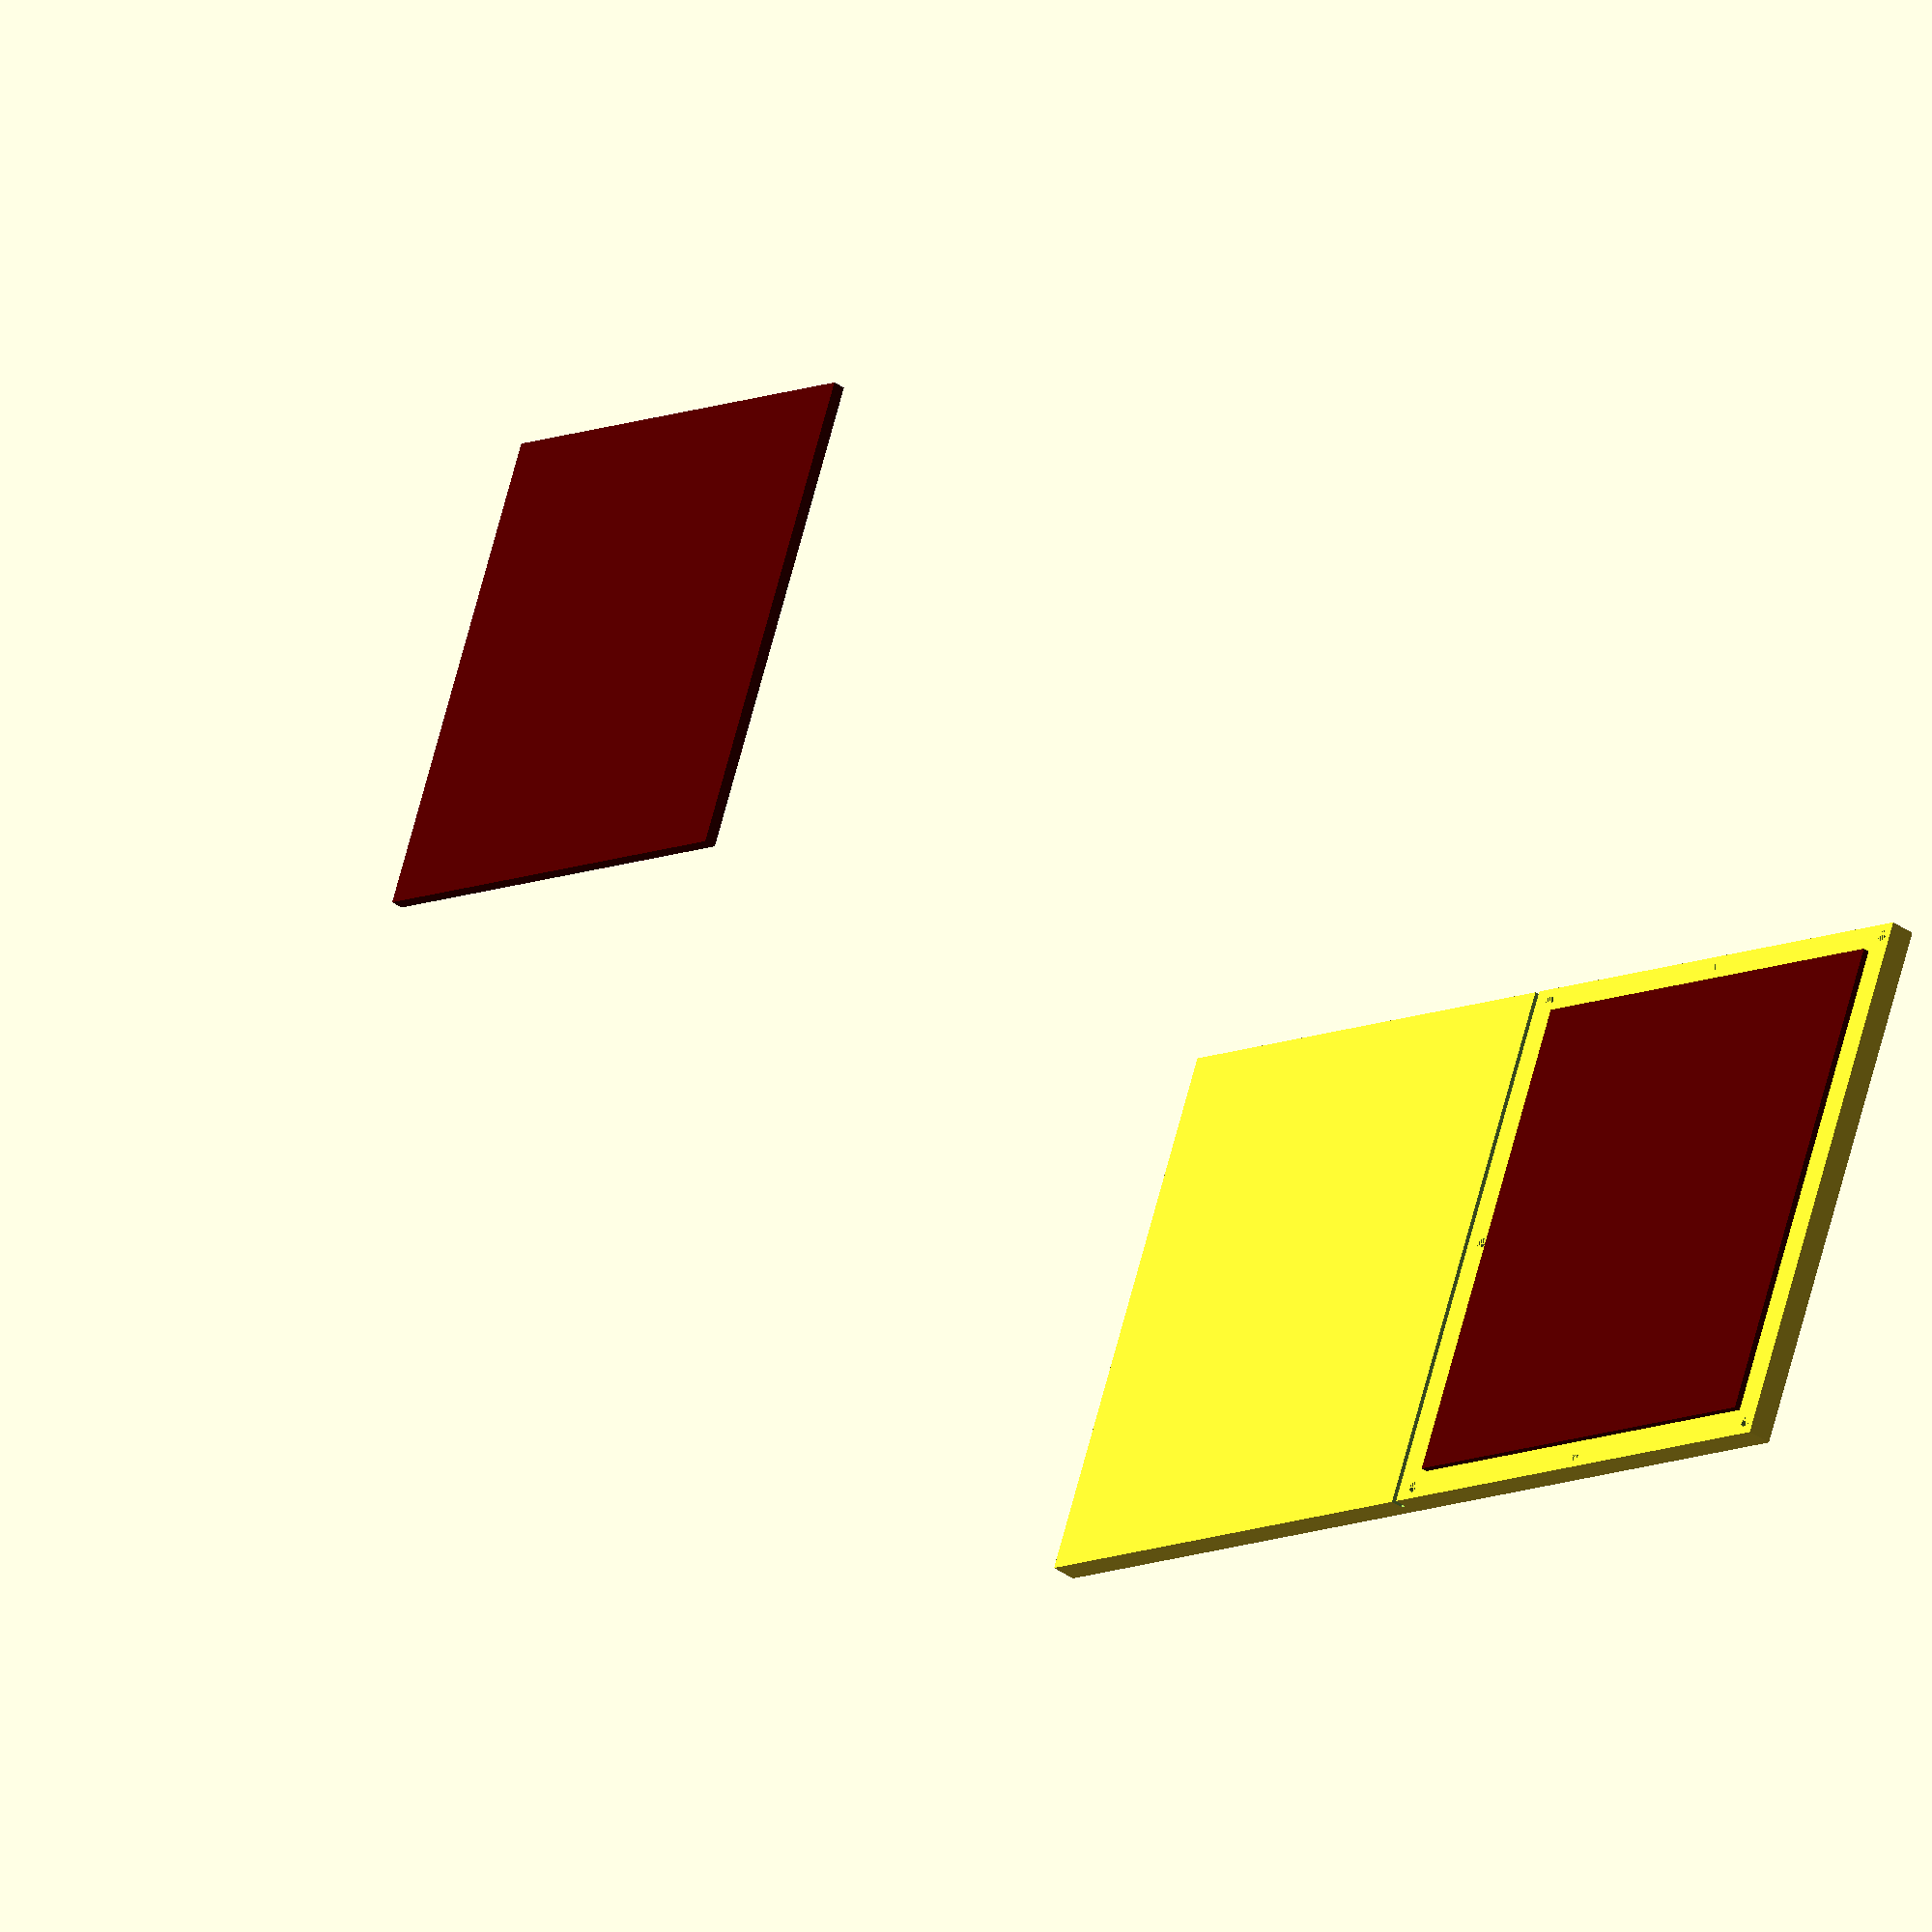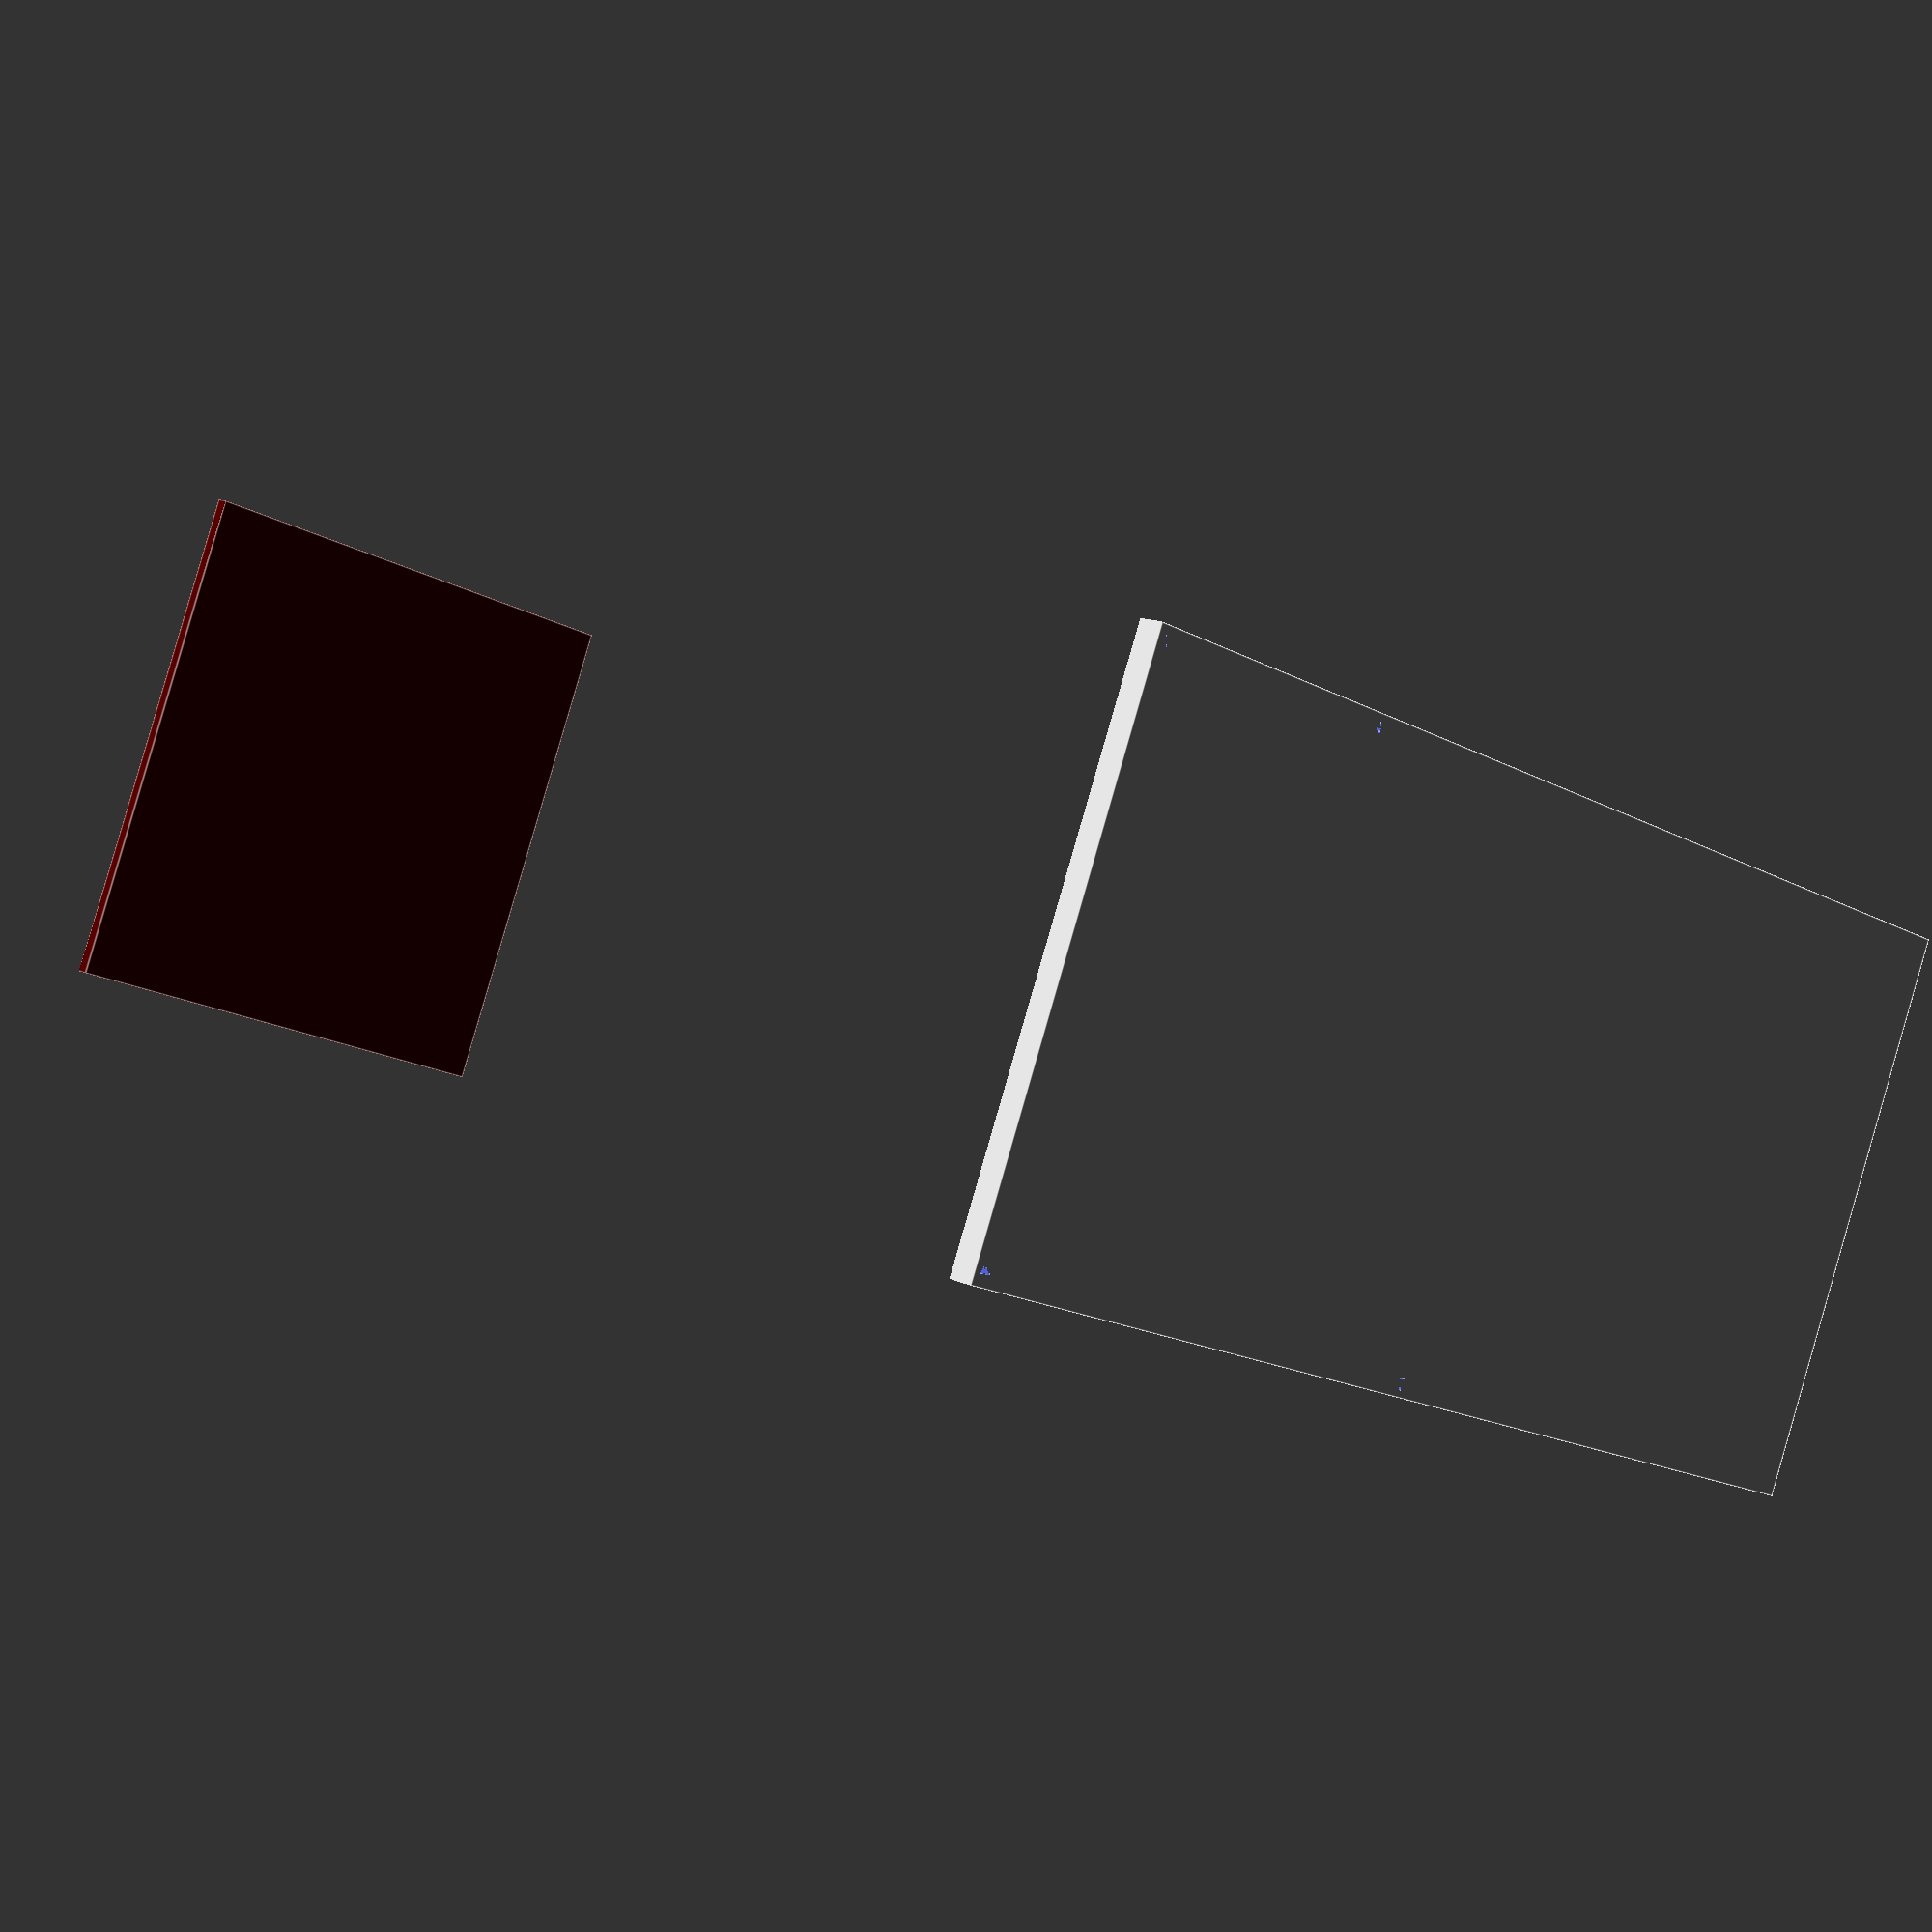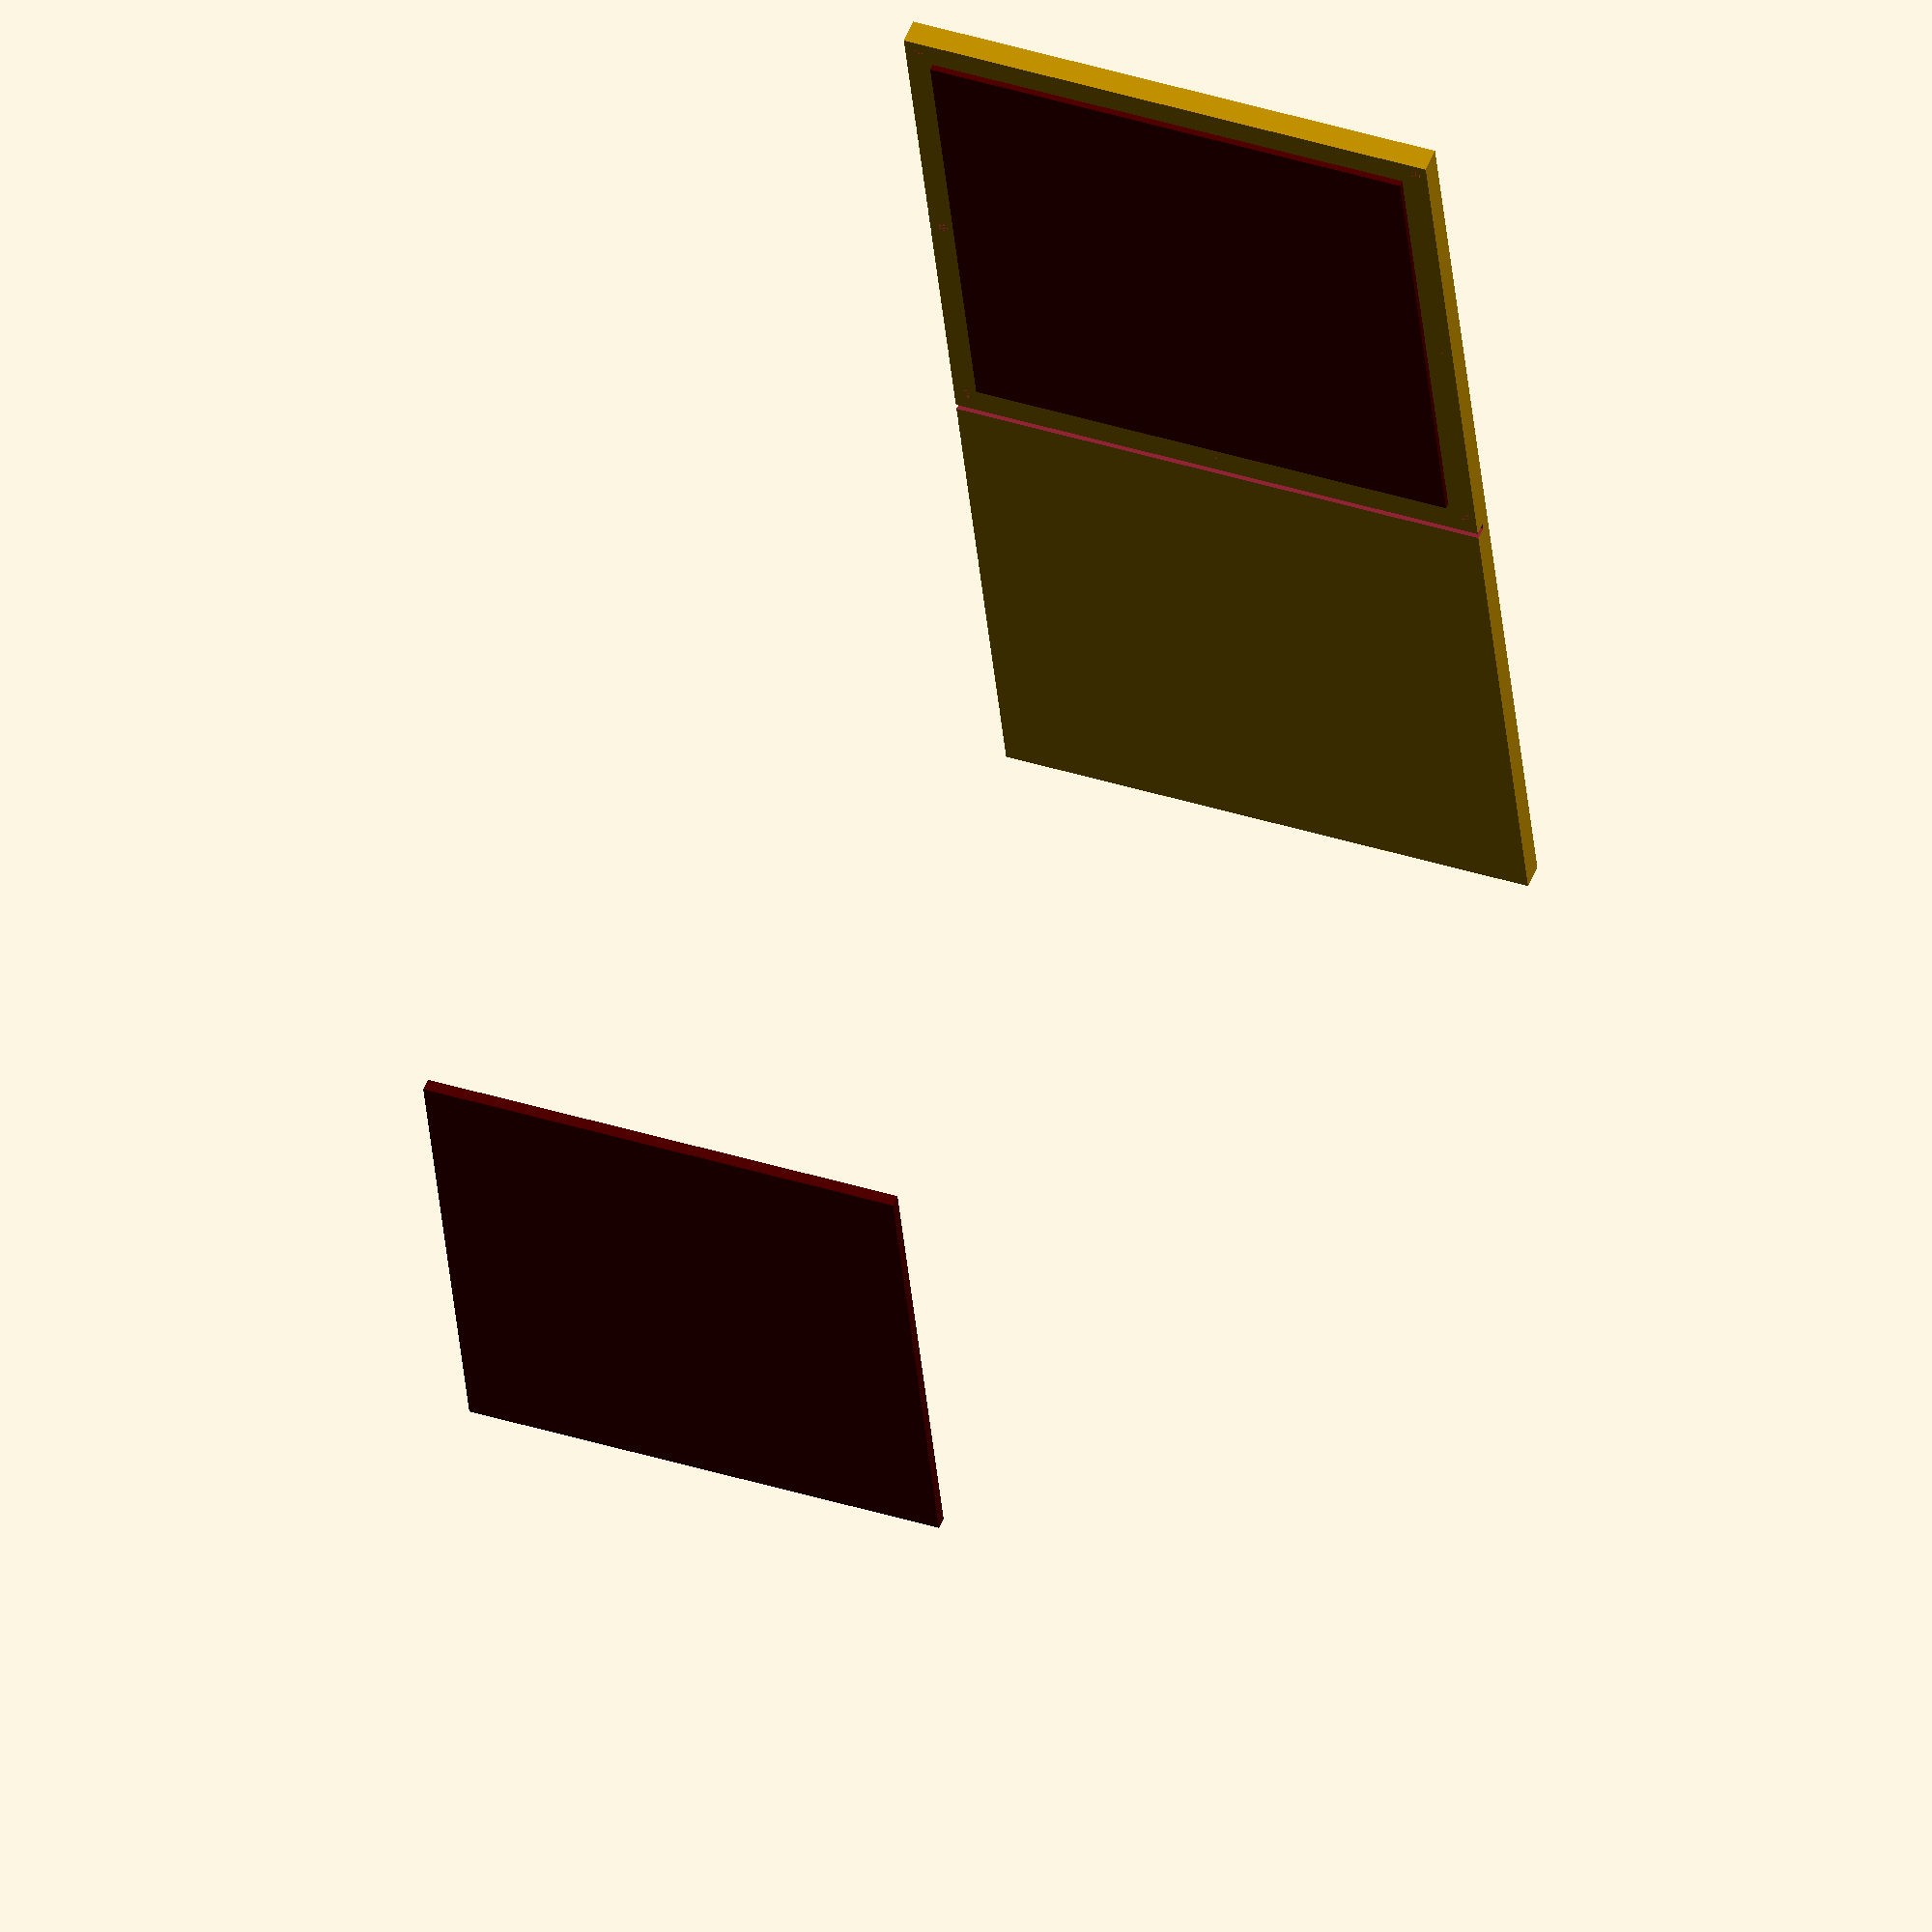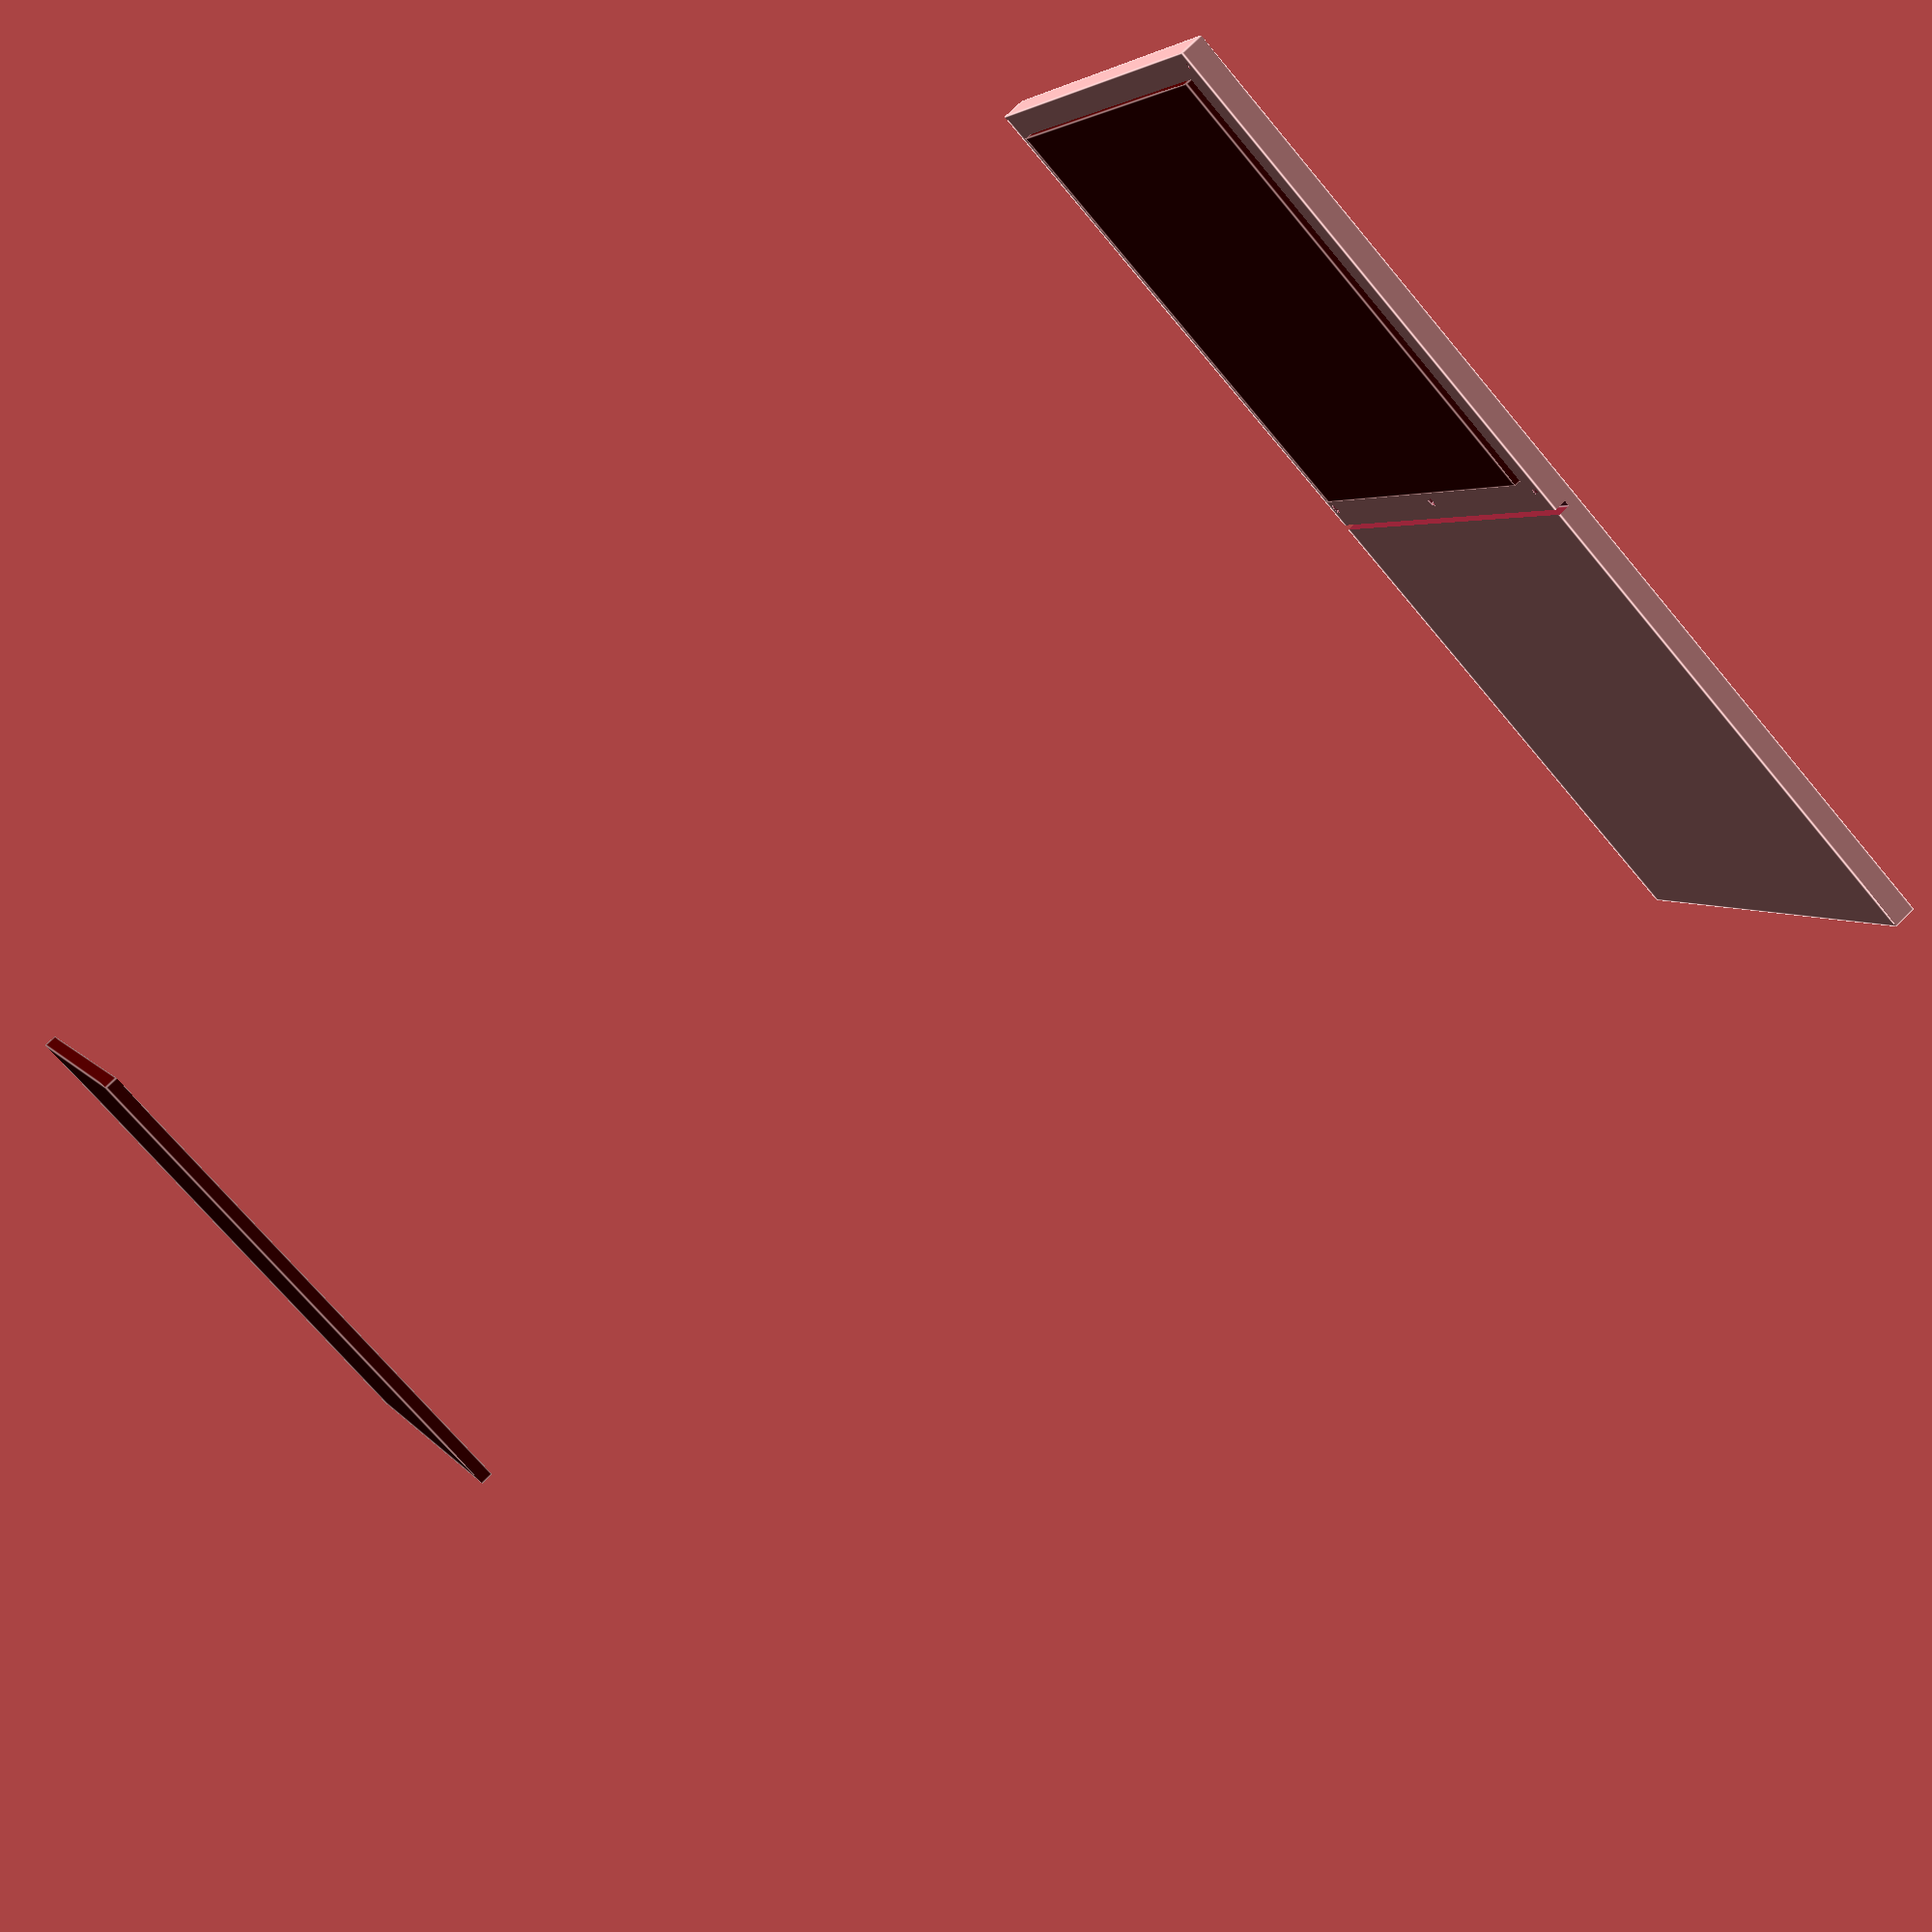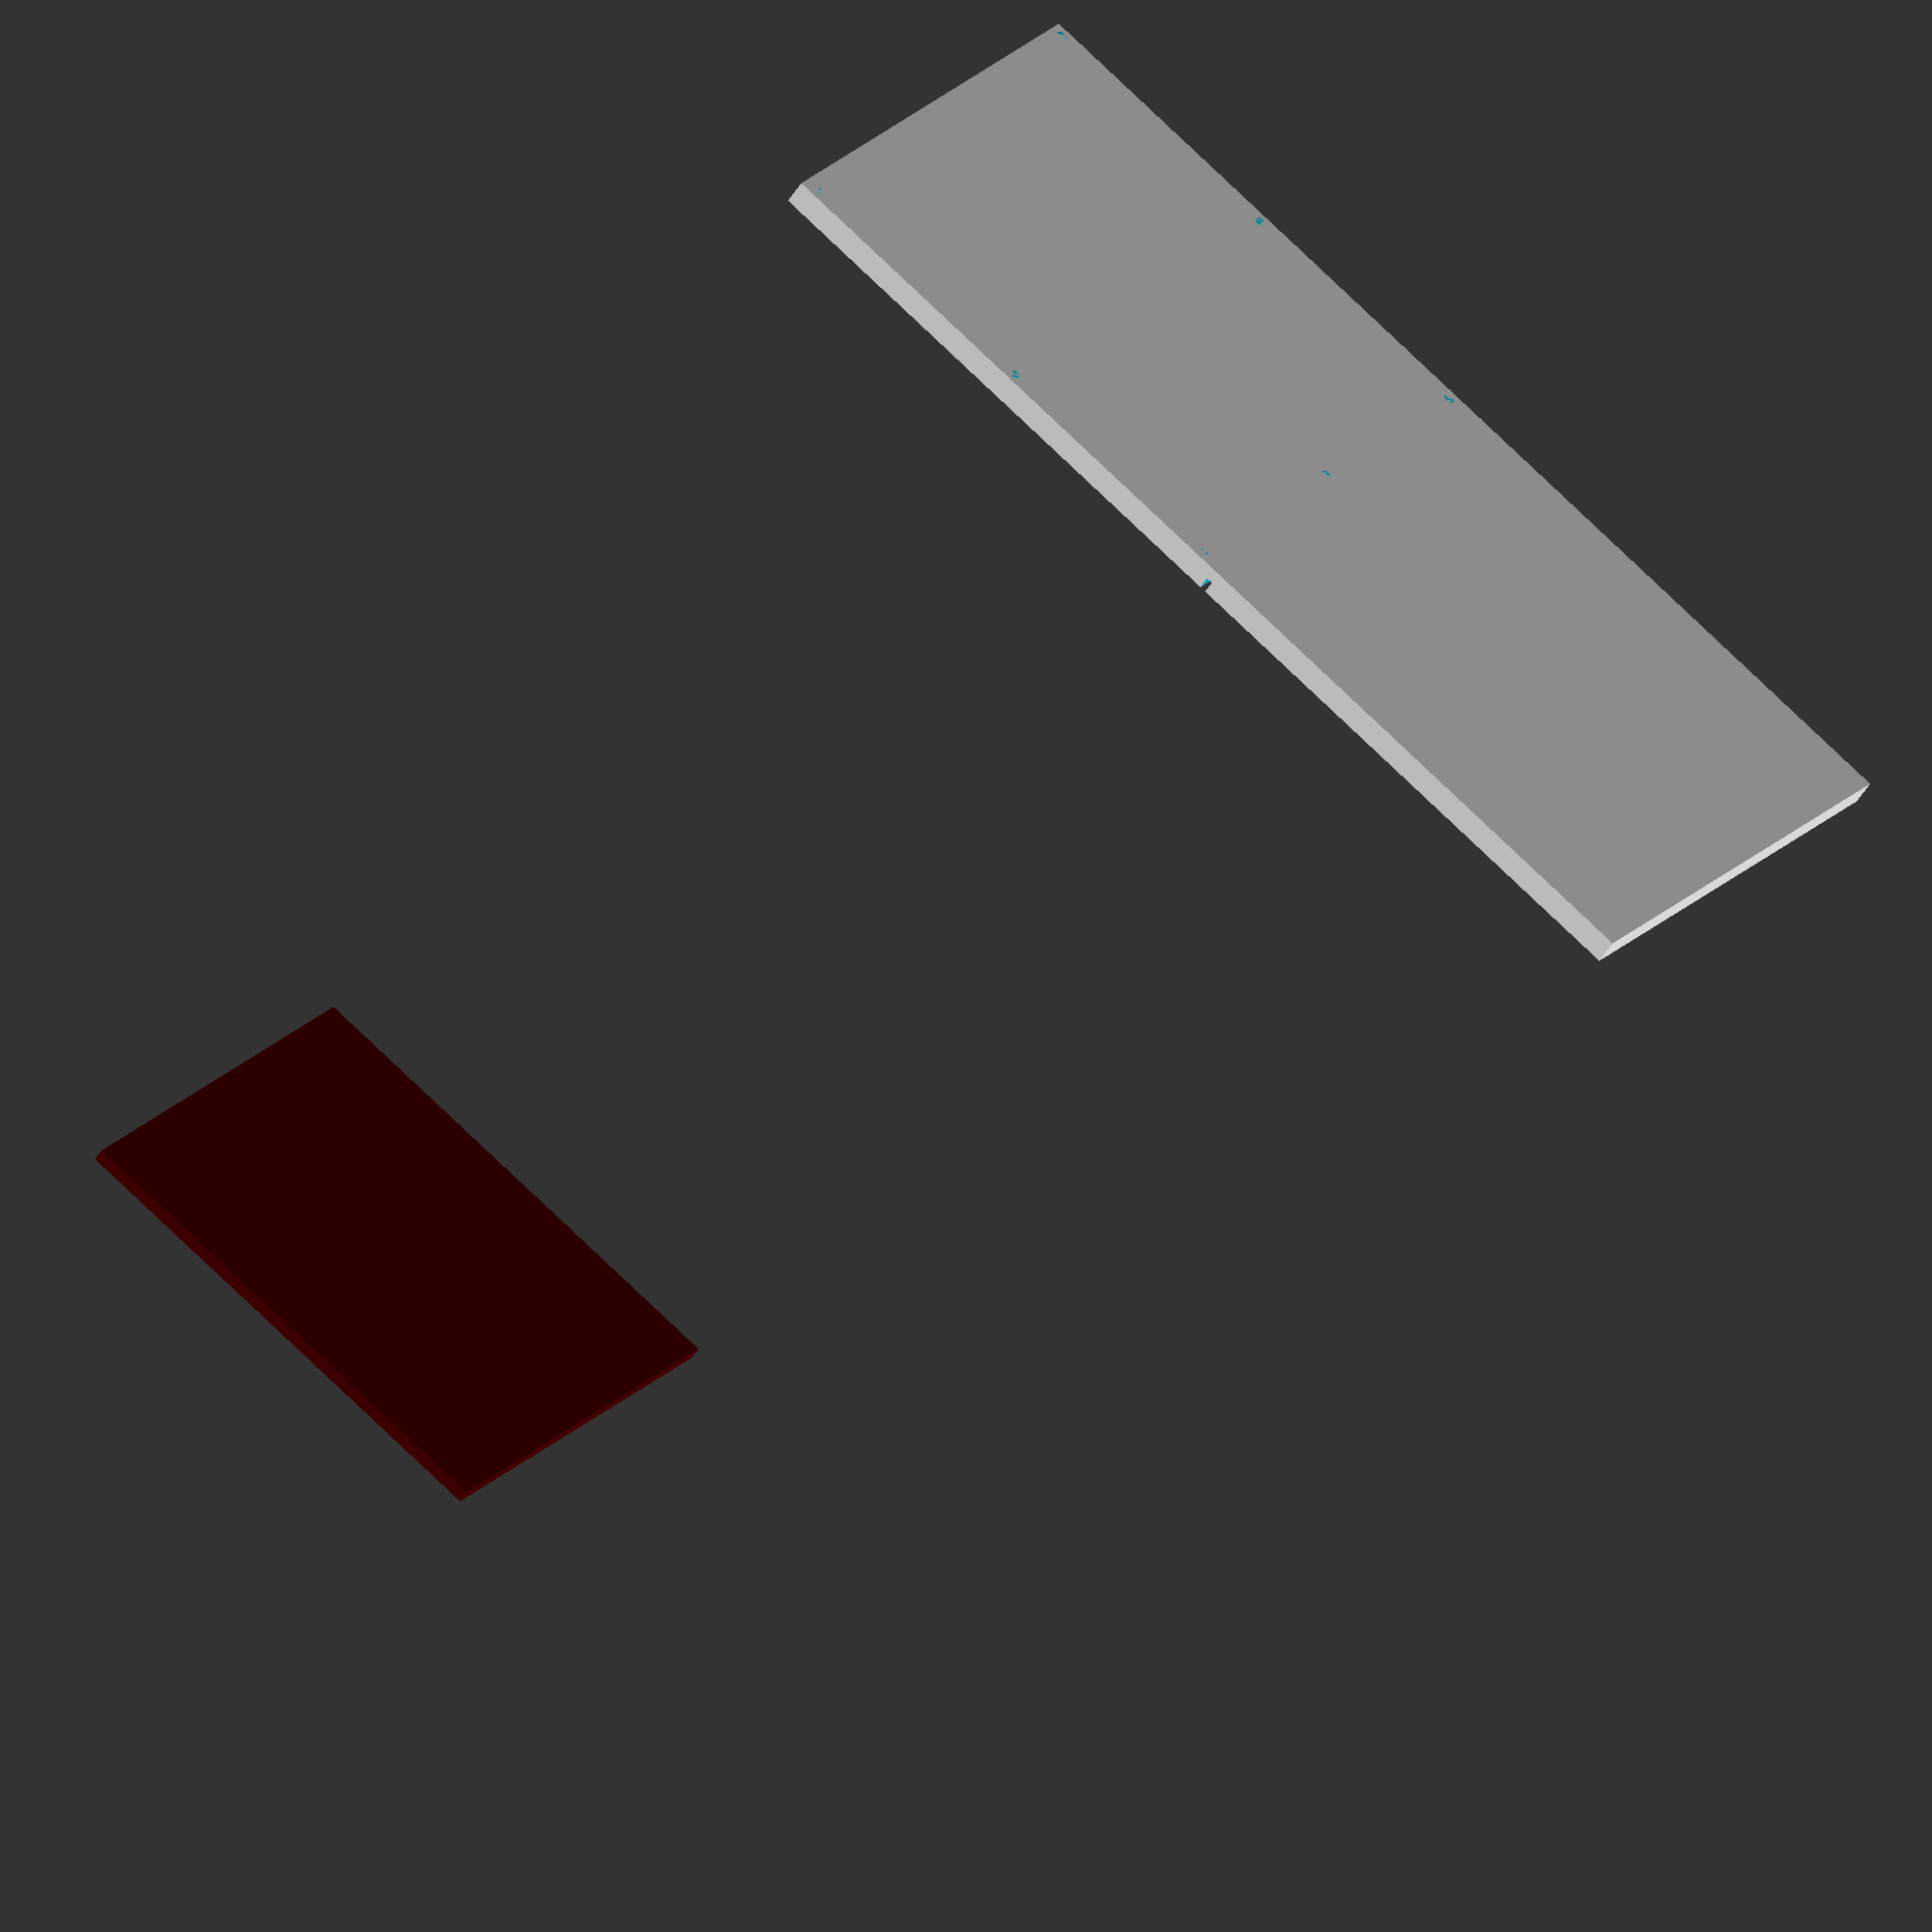
<openscad>
width = 11;
half_width = width / 2;

thickness = 0.5;
half_thickness = thickness / 2;
quarter_thickness = thickness / 4;

heigth = 27;

module base() {
  module inset() {
    rotate([90, 90, 0]) {
      translate([-half_thickness,
                 0,
                 half_thickness])
{
        cube([thickness, 
              width + thickness, 
              quarter_thickness], 
             center=true);
      }
    }
  }
  
  module holes() {
    module hole() {
      cylinder(h = thickness, 
               r1 = quarter_thickness, 
               r2 = quarter_thickness, 
               center = true);
    }

    translate([(-width / 2) + half_thickness, half_thickness]) hole();
    translate([(-width / 2) + half_thickness, (width - half_thickness) / 2]) hole();
    translate([(-width / 2) + half_thickness, width - half_thickness, 0]) hole();
    
    translate([(width / 2) - half_thickness, width - half_thickness, 0]) hole();
    translate([(width / 2) - half_thickness, (width - half_thickness) / 2, 0]) hole();
    translate([(width / 2) - half_thickness, half_thickness, 0]) hole();
    
    translate([0, half_thickness, 0]) hole();
  }
  
    
  difference() {
    cube([width, width * 2, thickness], center = true);
    inset();
    holes();
  }
}

module cabin() {
  module slab() {
    cube([width * 0.9, width * 0.9, half_thickness], center = true);
  }
  
  module ceiling() {
    translate([0, half_width, half_thickness + heigth])
    slab();
  }

  module floor() {
    translate([0, half_width, half_thickness])
    slab();
  }
  
  color([0.3, 0, 0])
  union() {
    floor();
    ceiling();
  }

}

function cabin_heigth(t) = t < 0.5 ? t * (heigth * 4.5) : (1 - $t) * (heigth * 4.5);

module house() {
  translate([0,
             -half_thickness,
             heigth * 4.5 / 2])
  union() {
    color("gray", 0.5)
    cube([25,
          quarter_thickness,
          heigth * 4.5],
         center=true);
  }
}

module elevator() {
  union() {
    base();
//    house();

    translate([0, 0, cabin_heigth($t)])
    cabin();
  }
}

elevator();
</openscad>
<views>
elev=37.8 azim=112.4 roll=48.1 proj=o view=wireframe
elev=347.2 azim=68.1 roll=138.2 proj=p view=edges
elev=127.6 azim=174.4 roll=158.5 proj=o view=wireframe
elev=284.1 azim=294.2 roll=45.2 proj=p view=edges
elev=53.1 azim=57.6 roll=148.5 proj=o view=wireframe
</views>
